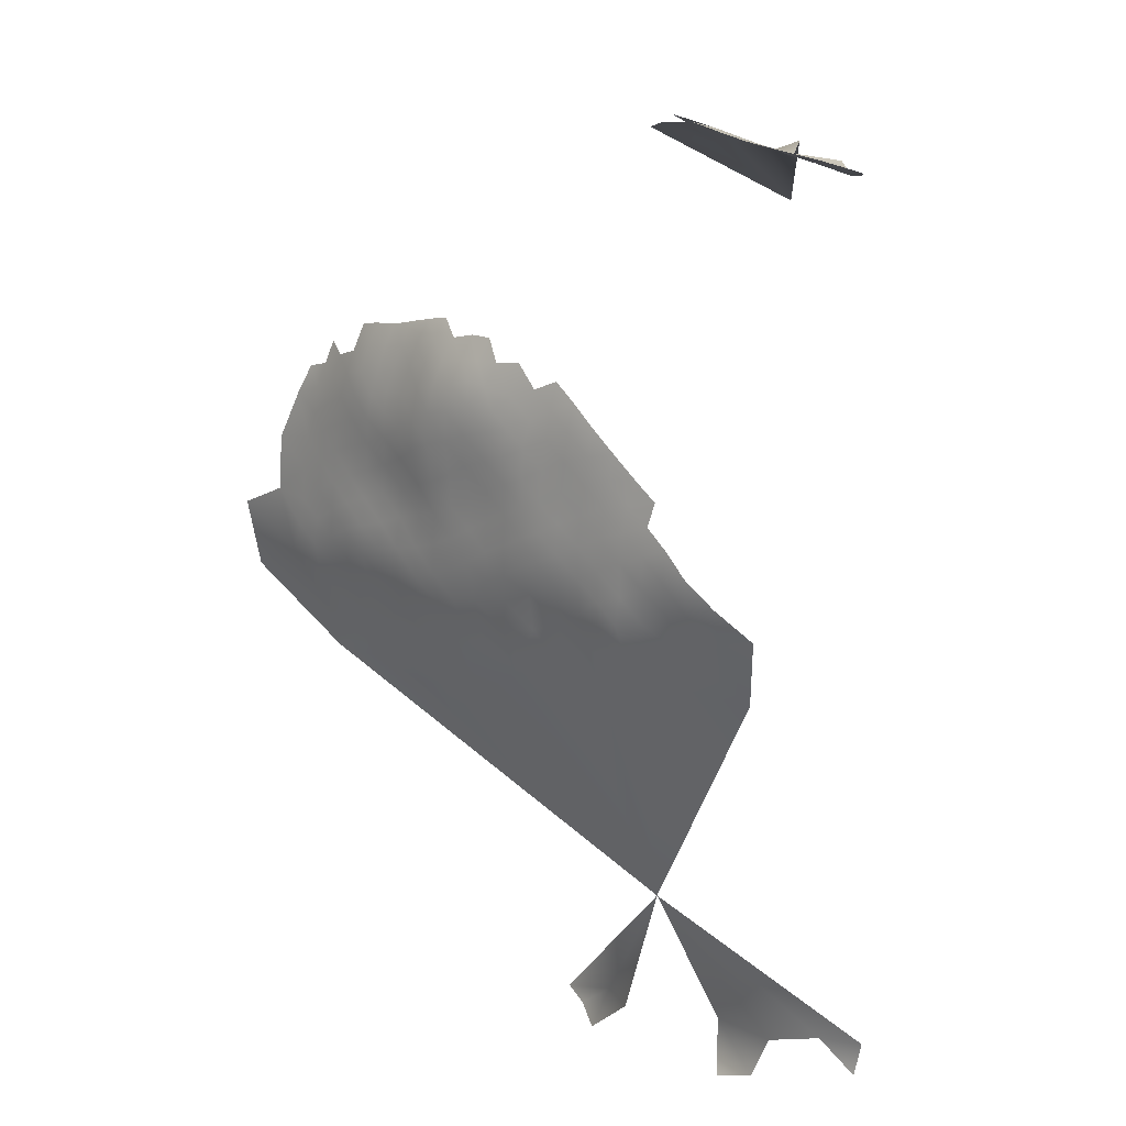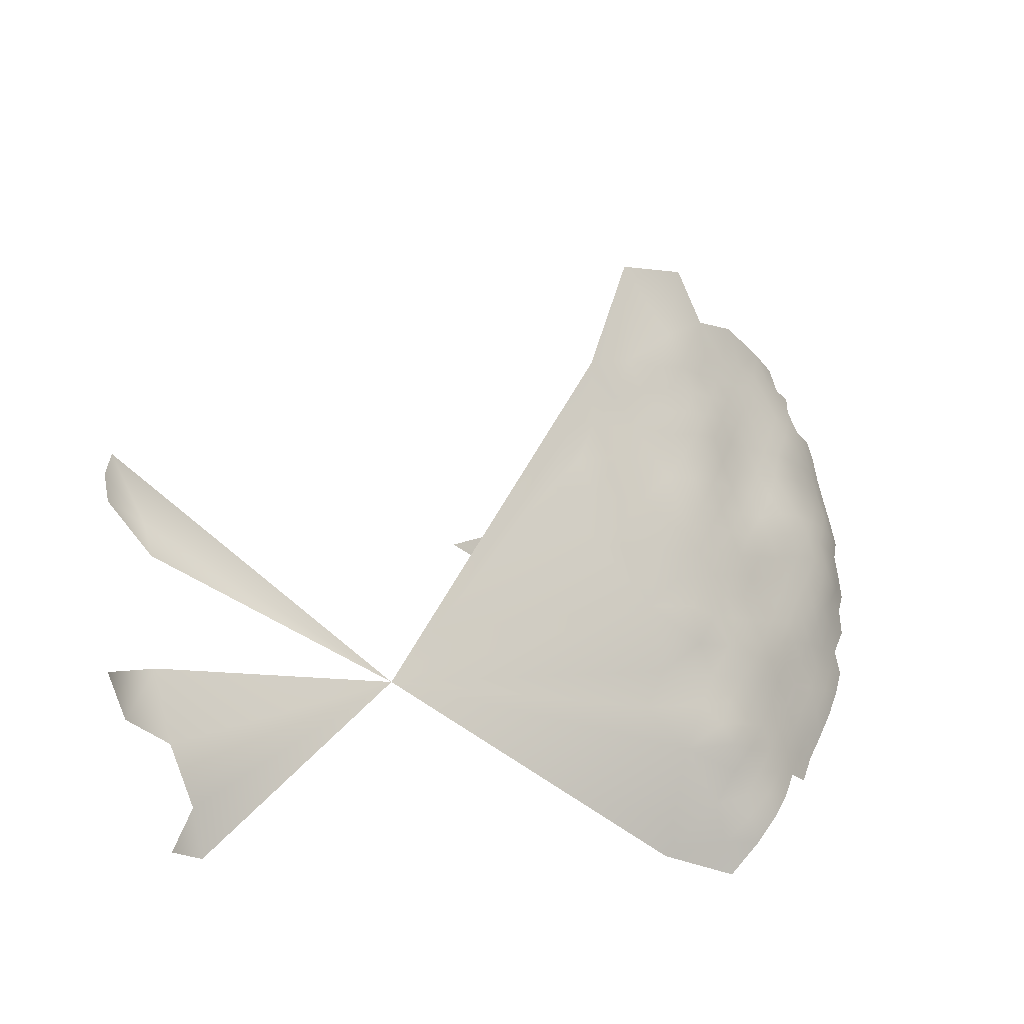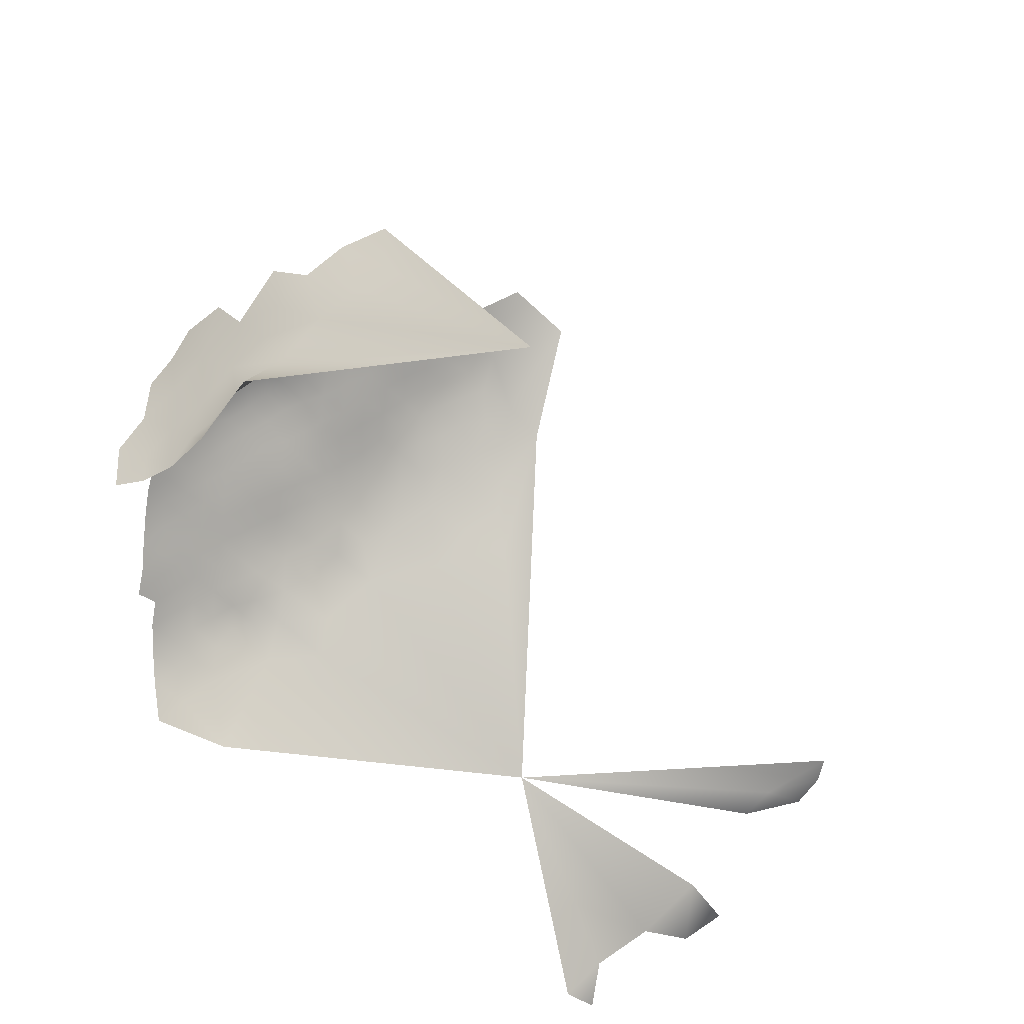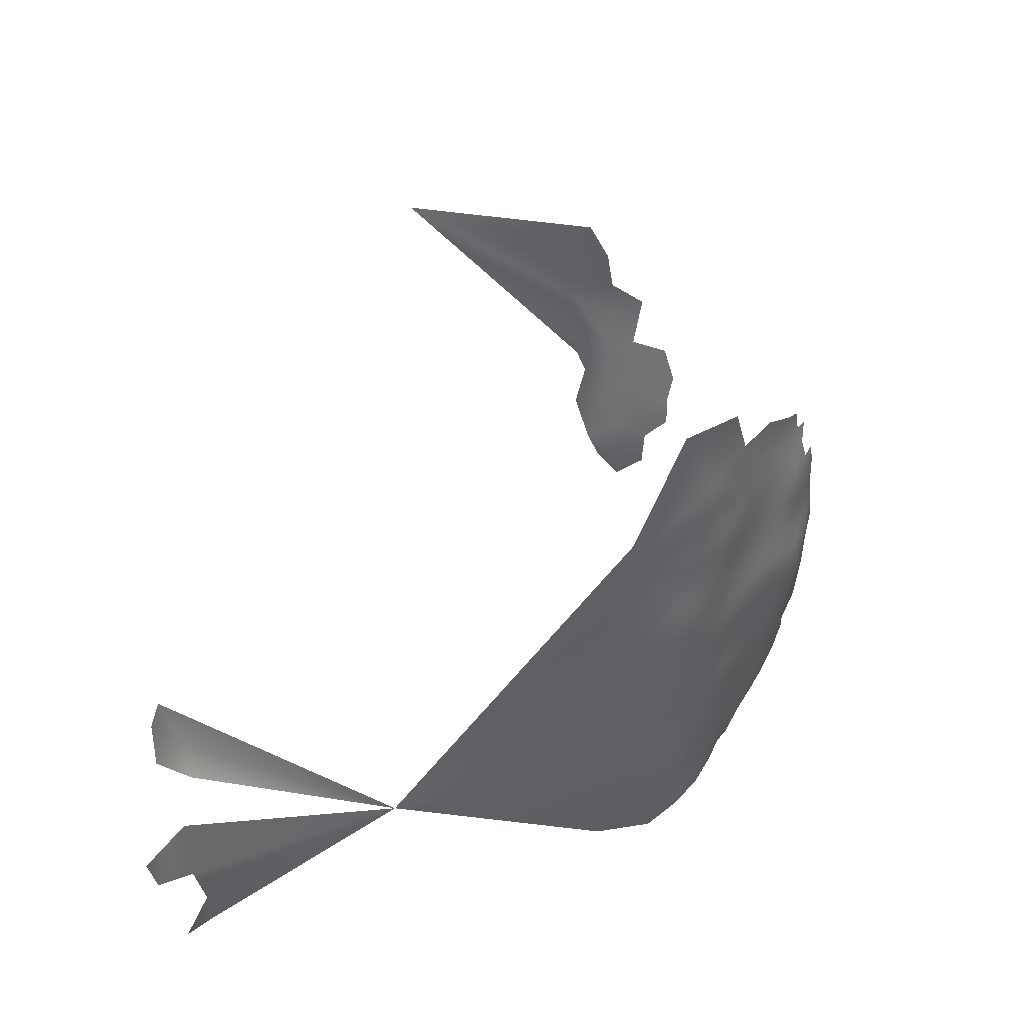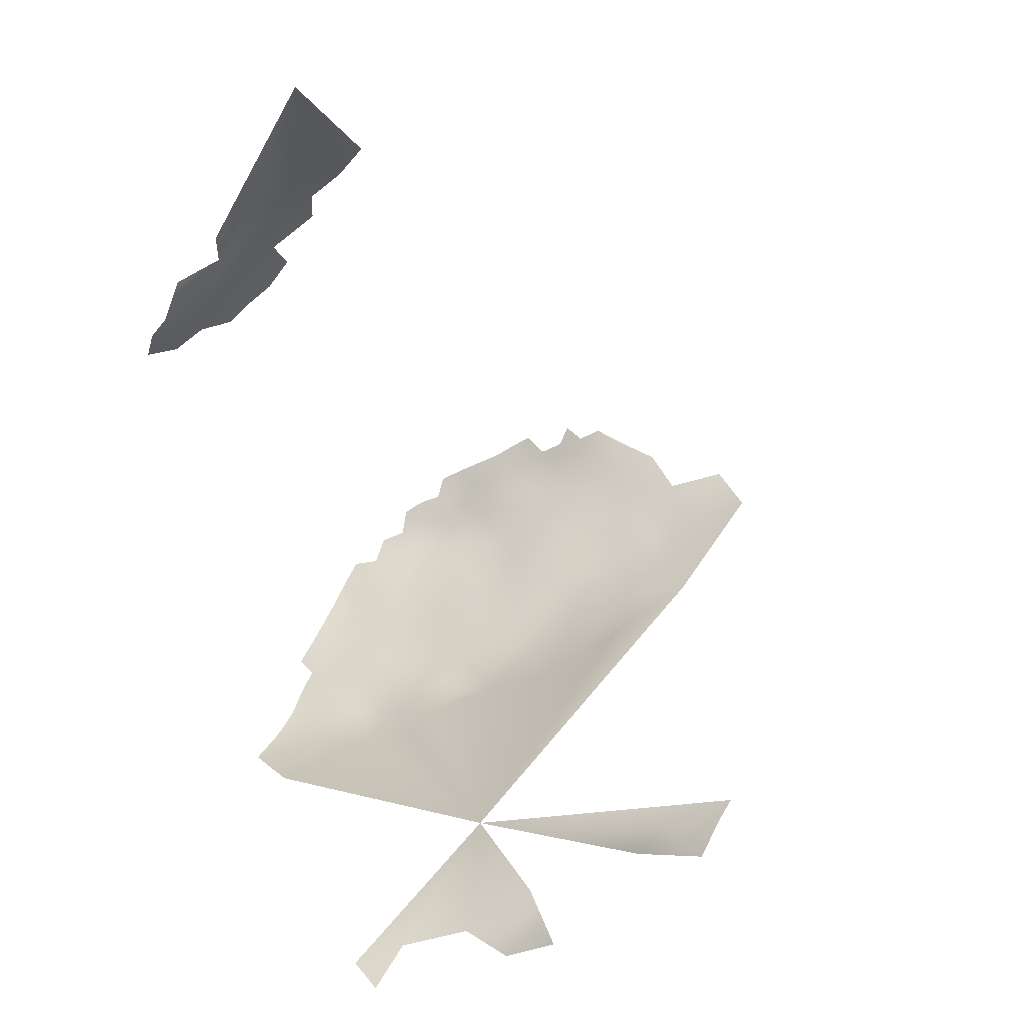
<metadata>
{"format":"obj","ext":"obj","renderer":"f3d","projection":"perspective","resolution":1024,"background":"white","views":[{"elev":-33.5,"azim":80.9,"up":"+Y"},{"elev":-67.1,"azim":-34.0,"up":"+Y"},{"elev":-44.1,"azim":169.2,"up":"+Z"},{"elev":-15.7,"azim":-46.2,"up":"+Y"},{"elev":1.5,"azim":-129.3,"up":"+Y"}]}
</metadata>
<code>
v 344.7 429.5 29.44
v 350.9 430.1 26.47
v 347.7 427.9 27.36
v 358.4 428.1 22.35
v 361.1 426.3 20.35
v 363.6 424.4 18.04
v 360.8 422 19.2
v 363.6 420.5 16.87
v 360.6 418.1 17.71
v 363.5 416.6 15.54
v 366.6 419 14.75
v 366.6 422.9 15.69
v 366.7 415.1 13.56
v 369.6 417.4 12.49
v 369.5 421.3 13.41
v 369.6 413.5 11.2
v 366.6 411 12.2
v 363.5 412.5 14.26
v 363.2 408.4 12.64
v 366.2 406.8 10.17
v 369.4 409.4 9.734
v 372.3 412.1 8.807
v 372.4 416 9.874
v 372.3 419.7 11.11
v 375 414.7 7.389
v 358.1 423.8 21.47
v 355 425.3 23.48
v 355 421.3 22.29
v 351.9 423.2 24.24
v 351.8 419.1 22.79
v 354.6 417.2 20.43
v 357.8 419.4 19.87
v 351.7 426.8 25.3
v 362.4 404.1 9.783
v 365.9 402.9 7.343
v 369.8 405.5 7.382
v 377.1 412.8 5.162
v 374.4 410.4 6.593
v 376.7 408.6 3.997
v 379.3 407 1.095
v 357.7 416.1 18.27
v 378.8 402.8 -1.277
v 381.9 402.2 -3.984
v 375.6 403.6 1.779
v 372.2 403.5 4.201
v 372.3 400.4 1.838
v 375.5 399.6 -1.084
v 378.9 399.2 -3.656
v 372.1 408.5 7.75
v 348.5 424.7 26.11
v 348.5 420.9 24.7
v 373.5 406.4 5.267
v 359.4 405.5 12.24
v 359.8 409.6 14.53
v 362.1 400.2 6.682
v 365.6 398.9 4.086
v 359.9 414 16.35
v 344.9 418.4 24.81
v 344.7 422.1 26.68
v 341.2 419.5 26.83
v 341.2 423 28.37
v 337.5 420.8 28.86
v 333.1 417.8 29.01
v 337.3 416.6 26.74
v 341.2 415.8 24.67
v 333.4 413.5 26.54
v 329.4 414.3 28.64
v 329.3 410.8 26.23
v 333.4 409.9 24.2
v 337.2 412.7 24.48
v 344.8 414.4 22.5
v 348.4 416.9 22.66
v 348.3 412.8 20.24
v 344.4 410.3 19.86
v 348.3 408.8 17.46
v 352.1 411.3 18.03
v 340.7 411.6 22.19
v 340.7 407.7 19.72
v 344.4 406.3 17.04
v 337.2 408.9 22.17
v 344.4 425.7 28.25
v 340.2 427.3 31
v 348.4 404.8 14.59
v 352.5 407.4 15.43
v 333.6 406.3 22.05
v 337 405 19.72
v 352.2 403.2 12.54
v 348 400.5 11.86
v 344.4 402.2 14.41
v 351.4 415 20.57
v 355.1 413.8 18.42
v 356.2 410.3 16.16
v 329.7 407.5 23.96
v 325.5 408.7 26.26
v 325.4 404.8 23.05
v 329.6 403.5 21.07
v 333.1 402.3 19.09
v 381.6 382.9 -18.03
v 381.5 386.5 -15.31
v 369.3 401.6 4.641
v 321.5 405.7 24.82
v 325.6 412.2 28.84
v 320.5 410.7 29.19
v 375.5 396.3 -3.583
v 379.1 395.7 -6.04
v 375.5 392.9 -6.126
v 371.9 393.8 -3.44
v 371.8 390.1 -6.24
v 375.4 389.1 -8.954
v 371.7 386.4 -9.094
v 368 387.1 -6.352
v 368.1 383.6 -9.276
v 364.5 384.2 -6.666
v 364.1 380.6 -9.941
v 367.9 379.9 -12.21
v 371.7 382.8 -11.88
v 371.4 378.9 -14.74
v 367.4 375.9 -15.44
v 371 375.1 -17.97
v 374.9 378.2 -17.28
v 375.1 381.8 -14.56
v 375.2 385.5 -11.86
v 378.6 388 -11.96
v 378.9 391.7 -8.989
v 374.4 374.3 -20.27
v 378.4 380.8 -17.49
v 378.4 377.1 -20
v 382.2 394.3 -9.187
v 381.9 390.4 -12.19
v 364 377 -12.71
v 368 390.6 -3.677
v 364.5 387.6 -3.943
v 382.3 398.4 -6.442
v 371.9 397.1 -0.7164
v 368.6 397.8 1.878
v 368.4 394.2 -0.9601
v 325 401 19.54
v 328.6 399.3 17.39
v 361.8 396.1 3.358
v 316 403.7 23.44
v 336.9 401.1 16.93
v 332.5 398.3 15.72
v 320.3 401.6 20.54
v 356 406.6 14.09
v 378.4 384.4 -14.77
v 361.8 392.3 0.6029
v 358.1 393.2 2.698
v 358.3 397 5.429
v 354.5 394.2 4.949
v 354.3 390.4 2.413
v 357.9 389.4 0.1158
v 361.6 388.5 -1.946
v 365.1 391.3 -1.637
v 365.5 395.1 1.113
v 354.1 386.6 -0.5257
v 358 386 -2.291
v 361 384.9 -4.51
v 350.6 391.2 4.489
v 354.7 397.8 7.665
v 355.1 401.8 10.73
v 351.1 398.8 9.825
v 347 396 9.377
v 350.6 394.8 7.115
v 346.6 391.9 6.492
v 342.9 393.3 8.919
v 342.5 389.5 5.803
v 345.8 387.3 2.714
v 340.9 384.5 0.8683
v 345.4 382.9 -1.572
v 343.5 397.6 11.8
v 358.6 400.8 8.496
v 350.6 387.9 1.669
v 377.6 373.1 -22.74
v 340.5 403.6 17.03
v 340.1 399.3 14.4
v 335.9 396.6 13.69
v 331.4 394.2 12.19
v 335.1 391.9 9.751
v 339.6 394.7 11.22
v 339.1 390.3 7.444
v 360.2 381.3 -7.368
v 327.5 395.3 13.54
v 350.3 384.5 -1.423
v 370.2 371.7 -21.53
v 366.2 372.2 -19.08
v 309.9 399.8 20.38
v 316.4 398.6 17.79
v 359.6 377.6 -10.97
v 349.8 380.3 -5.589
v 355.4 383 -4.177
v 354.7 378.8 -8.695
v 321.5 392.4 10.65
v 321.8 397.2 15.99
v 338.5 379.7 -4.529
v 335.5 386.2 3.687
v 372.7 370.1 -23.94
v 376.5 369.2 -27
v 339.8 386.9 3.939
v 363.6 373.5 -15.45
v 374.4 462.6 -25.97
v 380.7 454.5 -30.9
v 315.4 394.1 12.5
v 329.1 389.7 7.797
v 321.3 387.5 4.519
v 326.3 382.8 -0.9475
v 346 375.4 -11.64
v 355.1 374.7 -12.75
v 379.6 454 -37.61
v 379.3 452.2 -44.36
v 375 457.1 -42.15
v 375.9 458.9 -34.13
v 383.8 449.3 -39.85
v 371.2 462.1 -38.91
v 370.9 465 -31.51
v 378.6 458 -27.38
v 374.9 365.3 -32.85
v 383.4 451 -33.49
v 387 445.5 -43.57
v 386.7 444.2 -50.3
v 382.7 447.9 -47.21
v 370.8 366.6 -28.79
v 370.3 461.9 -44.47
v 363.8 468 -42.27
v 365.8 368.5 -24.59
v 346.2 371 -17.03
v 378.6 450.7 -51.26
v 376 454.7 -47.96
v 366.7 471.1 -25.25
v 365.5 470.1 -32.24
v 361.6 474.3 -28.87
v 353.9 477.9 -34.58
v 356.8 478.4 -25.76
v 350.8 482.7 -25.01
v 366.9 467.1 -36.61
v 350.2 481.1 -32.15
v 313.8 386.7 2.132
v 359 473.4 -37.59
v 316 390.1 7.611
v 382.5 447.6 -51.89
v 373.2 457.6 -47.01
v 374.5 457.6 -51
v 369.2 465.9 -45.81
v 359.8 374.2 -13.7
v 356.1 369.9 -19.2
v 362.3 362.7 -35.04
v 345.3 378.8 -4.629
v 308.1 415.5 34.06
v 317.8 420.9 37.33
v 325.9 418.5 32.41
v 332.3 424.2 32.96
v 261.6 361.2 -35.17
v 251.1 361.7 -31.09
v 248.7 367.3 -29.79
v 248.2 370.6 -27.57
v 258.2 365.8 -33.03
v 288 339.6 -67.67
v 293.3 342.8 -67.86
v 287.9 345.8 -62.35
v 270.8 345.8 -54.7
v 264.6 348.1 -50.2
v 279.4 348.7 -55.99
v 271.6 355.6 -49.21
v 329 489.1 -54.87
v 305.4 360.6 -32.38
f 16 22 23
f 27 33 29
f 7 8 6
f 7 9 8
f 49 38 22
f 32 41 9
f 29 33 50
f 39 37 38
f 12 11 15
f 14 15 11
f 8 11 12
f 13 14 11
f 24 15 14
f 28 26 27
f 6 8 12
f 10 13 11
f 14 13 16
f 28 27 29
f 32 9 7
f 19 17 18
f 14 23 24
f 14 16 23
f 1 81 3
f 48 43 42
f 57 9 41
f 57 10 9
f 10 8 9
f 10 11 8
f 25 23 22
f 51 29 50
f 36 49 21
f 132 157 113
f 10 57 18
f 10 18 13
f 30 28 29
f 30 29 51
f 17 13 18
f 17 16 13
f 60 61 62
f 44 45 46
f 21 49 22
f 78 77 80
f 120 127 126
f 70 80 77
f 46 45 100
f 47 46 134
f 61 81 82
f 58 59 60
f 69 85 80
f 59 81 61
f 59 61 60
f 65 58 60
f 31 91 41
f 31 41 32
f 122 121 145
f 122 116 121
f 90 91 31
f 26 5 4
f 93 85 69
f 153 152 132
f 59 58 51
f 144 54 92
f 144 53 54
f 135 154 136
f 52 38 49
f 52 39 38
f 132 113 111
f 47 44 46
f 36 52 49
f 150 147 149
f 106 104 107
f 110 112 116
f 129 124 123
f 121 120 126
f 47 48 42
f 47 42 44
f 132 131 153
f 132 111 131
f 123 122 145
f 111 113 112
f 139 147 146
f 48 105 133
f 48 133 43
f 68 93 69
f 71 72 58
f 71 58 65
f 121 117 120
f 148 147 139
f 109 123 124
f 72 30 51
f 72 51 58
f 145 121 126
f 152 153 146
f 84 144 92
f 76 91 90
f 56 154 135
f 35 34 55
f 136 153 131
f 240 227 241
f 63 64 62
f 21 16 17
f 21 22 16
f 20 36 21
f 73 90 72
f 73 72 71
f 151 147 150
f 20 21 17
f 20 17 19
f 36 45 52
f 74 77 78
f 110 116 122
f 123 145 99
f 115 116 112
f 109 124 106
f 109 106 108
f 104 48 47
f 104 105 48
f 110 111 112
f 110 109 108
f 148 159 149
f 148 149 147
f 130 115 114
f 175 174 141
f 108 106 107
f 86 80 85
f 136 134 135
f 136 107 134
f 86 141 174
f 171 160 159
f 171 159 148
f 84 92 76
f 129 128 124
f 36 35 100
f 36 100 45
f 25 38 37
f 25 22 38
f 157 132 152
f 158 149 163
f 158 150 149
f 7 6 5
f 7 5 26
f 156 157 152
f 156 152 151
f 69 70 66
f 69 80 70
f 53 19 54
f 165 170 179
f 165 162 170
f 109 122 123
f 109 110 122
f 54 19 18
f 31 32 28
f 31 28 30
f 86 78 80
f 92 91 76
f 35 36 20
f 35 20 34
f 154 153 136
f 154 146 153
f 130 199 118
f 125 127 120
f 116 117 121
f 116 115 117
f 94 93 68
f 98 145 126
f 98 99 145
f 173 127 125
f 104 134 107
f 104 47 134
f 106 105 104
f 155 156 151
f 74 78 79
f 74 79 75
f 96 85 93
f 73 76 90
f 139 146 154
f 139 154 56
f 164 158 163
f 183 155 172
f 161 162 163
f 141 86 97
f 66 70 64
f 66 64 63
f 108 111 110
f 108 131 111
f 135 134 46
f 75 76 73
f 75 73 74
f 71 74 73
f 90 30 72
f 90 31 30
f 27 26 4
f 84 76 75
f 95 96 93
f 3 50 33
f 3 33 2
f 135 100 56
f 135 46 100
f 160 161 159
f 155 151 150
f 190 156 155
f 83 79 89
f 83 75 79
f 68 66 67
f 68 69 66
f 83 89 88
f 83 88 87
f 82 81 1
f 84 75 83
f 64 60 62
f 64 65 60
f 172 155 150
f 172 150 158
f 59 51 50
f 119 125 120
f 119 120 117
f 151 152 146
f 151 146 147
f 95 93 94
f 164 162 165
f 164 163 162
f 54 18 57
f 32 7 26
f 32 26 28
f 50 3 81
f 50 81 59
f 89 79 174
f 103 94 102
f 65 64 70
f 129 123 99
f 181 113 157
f 128 133 105
f 44 52 45
f 97 85 96
f 97 86 85
f 78 174 79
f 78 86 174
f 171 55 34
f 87 161 160
f 87 88 161
f 65 70 77
f 114 115 112
f 114 113 181
f 114 112 113
f 87 84 83
f 162 161 88
f 101 94 103
f 101 95 94
f 185 118 199
f 159 163 149
f 159 161 163
f 180 179 178
f 180 165 179
f 188 130 114
f 71 65 77
f 71 77 74
f 118 119 117
f 138 142 97
f 55 171 148
f 190 155 183
f 124 128 105
f 124 105 106
f 219 239 220
f 67 66 63
f 35 56 100
f 35 55 56
f 142 141 97
f 188 114 181
f 107 136 131
f 107 131 108
f 184 125 119
f 44 42 40
f 198 166 180
f 168 194 169
f 207 243 188
f 34 19 53
f 34 20 19
f 166 165 180
f 166 164 165
f 118 115 130
f 118 117 115
f 102 94 68
f 102 68 67
f 175 89 174
f 167 164 166
f 87 144 84
f 55 139 56
f 55 148 139
f 196 197 173
f 178 179 176
f 191 207 188
f 92 54 57
f 185 184 119
f 185 119 118
f 170 89 175
f 179 170 175
f 179 175 176
f 176 141 142
f 176 175 141
f 243 130 188
f 243 199 130
f 177 178 176
f 137 96 95
f 91 57 41
f 91 92 57
f 88 89 170
f 88 170 162
f 138 96 137
f 138 97 96
f 196 125 184
f 196 173 125
f 177 176 142
f 226 220 239
f 195 168 198
f 207 206 225
f 44 39 52
f 44 40 39
f 190 157 156
f 189 190 183
f 191 190 189
f 223 222 242
f 169 194 246
f 244 199 243
f 190 181 157
f 167 172 158
f 167 158 164
f 182 177 142
f 182 142 138
f 221 197 196
f 191 188 181
f 191 181 190
f 187 143 140
f 208 212 209
f 208 209 210
f 203 178 177
f 193 143 187
f 193 137 143
f 168 169 167
f 206 207 191
f 212 208 217
f 198 168 167
f 198 167 166
f 218 219 220
f 208 201 217
f 160 144 87
f 160 53 144
f 171 53 160
f 171 34 53
f 213 222 223
f 206 191 189
f 192 182 193
f 167 183 172
f 167 169 183
f 189 183 169
f 189 169 246
f 233 232 235
f 140 143 101
f 210 227 240
f 210 209 227
f 209 226 227
f 209 220 226
f 143 137 95
f 143 95 101
f 62 61 82
f 210 240 222
f 210 222 213
f 224 184 185
f 186 187 140
f 229 230 228
f 211 208 210
f 211 210 213
f 211 201 208
f 213 223 234
f 193 138 137
f 193 182 138
f 214 213 234
f 214 211 213
f 211 215 201
f 250 63 62
f 244 243 207
f 249 102 67
f 195 198 180
f 212 218 220
f 212 220 209
f 238 192 202
f 226 241 227
f 244 185 199
f 202 193 187
f 202 192 193
f 255 253 252
f 231 235 232
f 229 214 234
f 224 196 184
f 224 221 196
f 237 229 234
f 205 195 203
f 216 197 221
f 244 207 225
f 203 177 182
f 222 240 241
f 231 232 230
f 250 62 82
f 230 229 237
f 230 237 231
f 249 67 63
f 249 63 250
f 257 258 256
f 251 255 252
f 206 189 246
f 192 203 182
f 195 178 203
f 195 180 178
f 244 224 185
f 204 205 203
f 236 204 238
f 237 234 223
f 195 194 168
f 211 214 200
f 211 200 215
f 204 192 238
f 204 203 192
f 140 101 103
f 202 187 186
f 214 229 228
f 249 103 102
f 245 221 224
f 245 216 221
f 262 260 259
f 262 259 261
f 236 238 202
f 205 194 195
f 248 103 249
f 248 247 103
f 255 254 253
f 236 205 204
f 247 140 103
f 245 224 244
f 247 186 140
f 236 202 186
f 263 235 231
f 264 262 261
f 263 231 237
f 263 233 235
f 264 261 258
f 263 237 223
f 264 258 257
f 264 205 236
f 263 223 242
f 264 255 251
f 264 225 206
f 264 194 205
f 264 206 194
f 264 244 225
f 264 245 244
f 264 254 255
f 264 236 186
f 194 206 246

</code>
